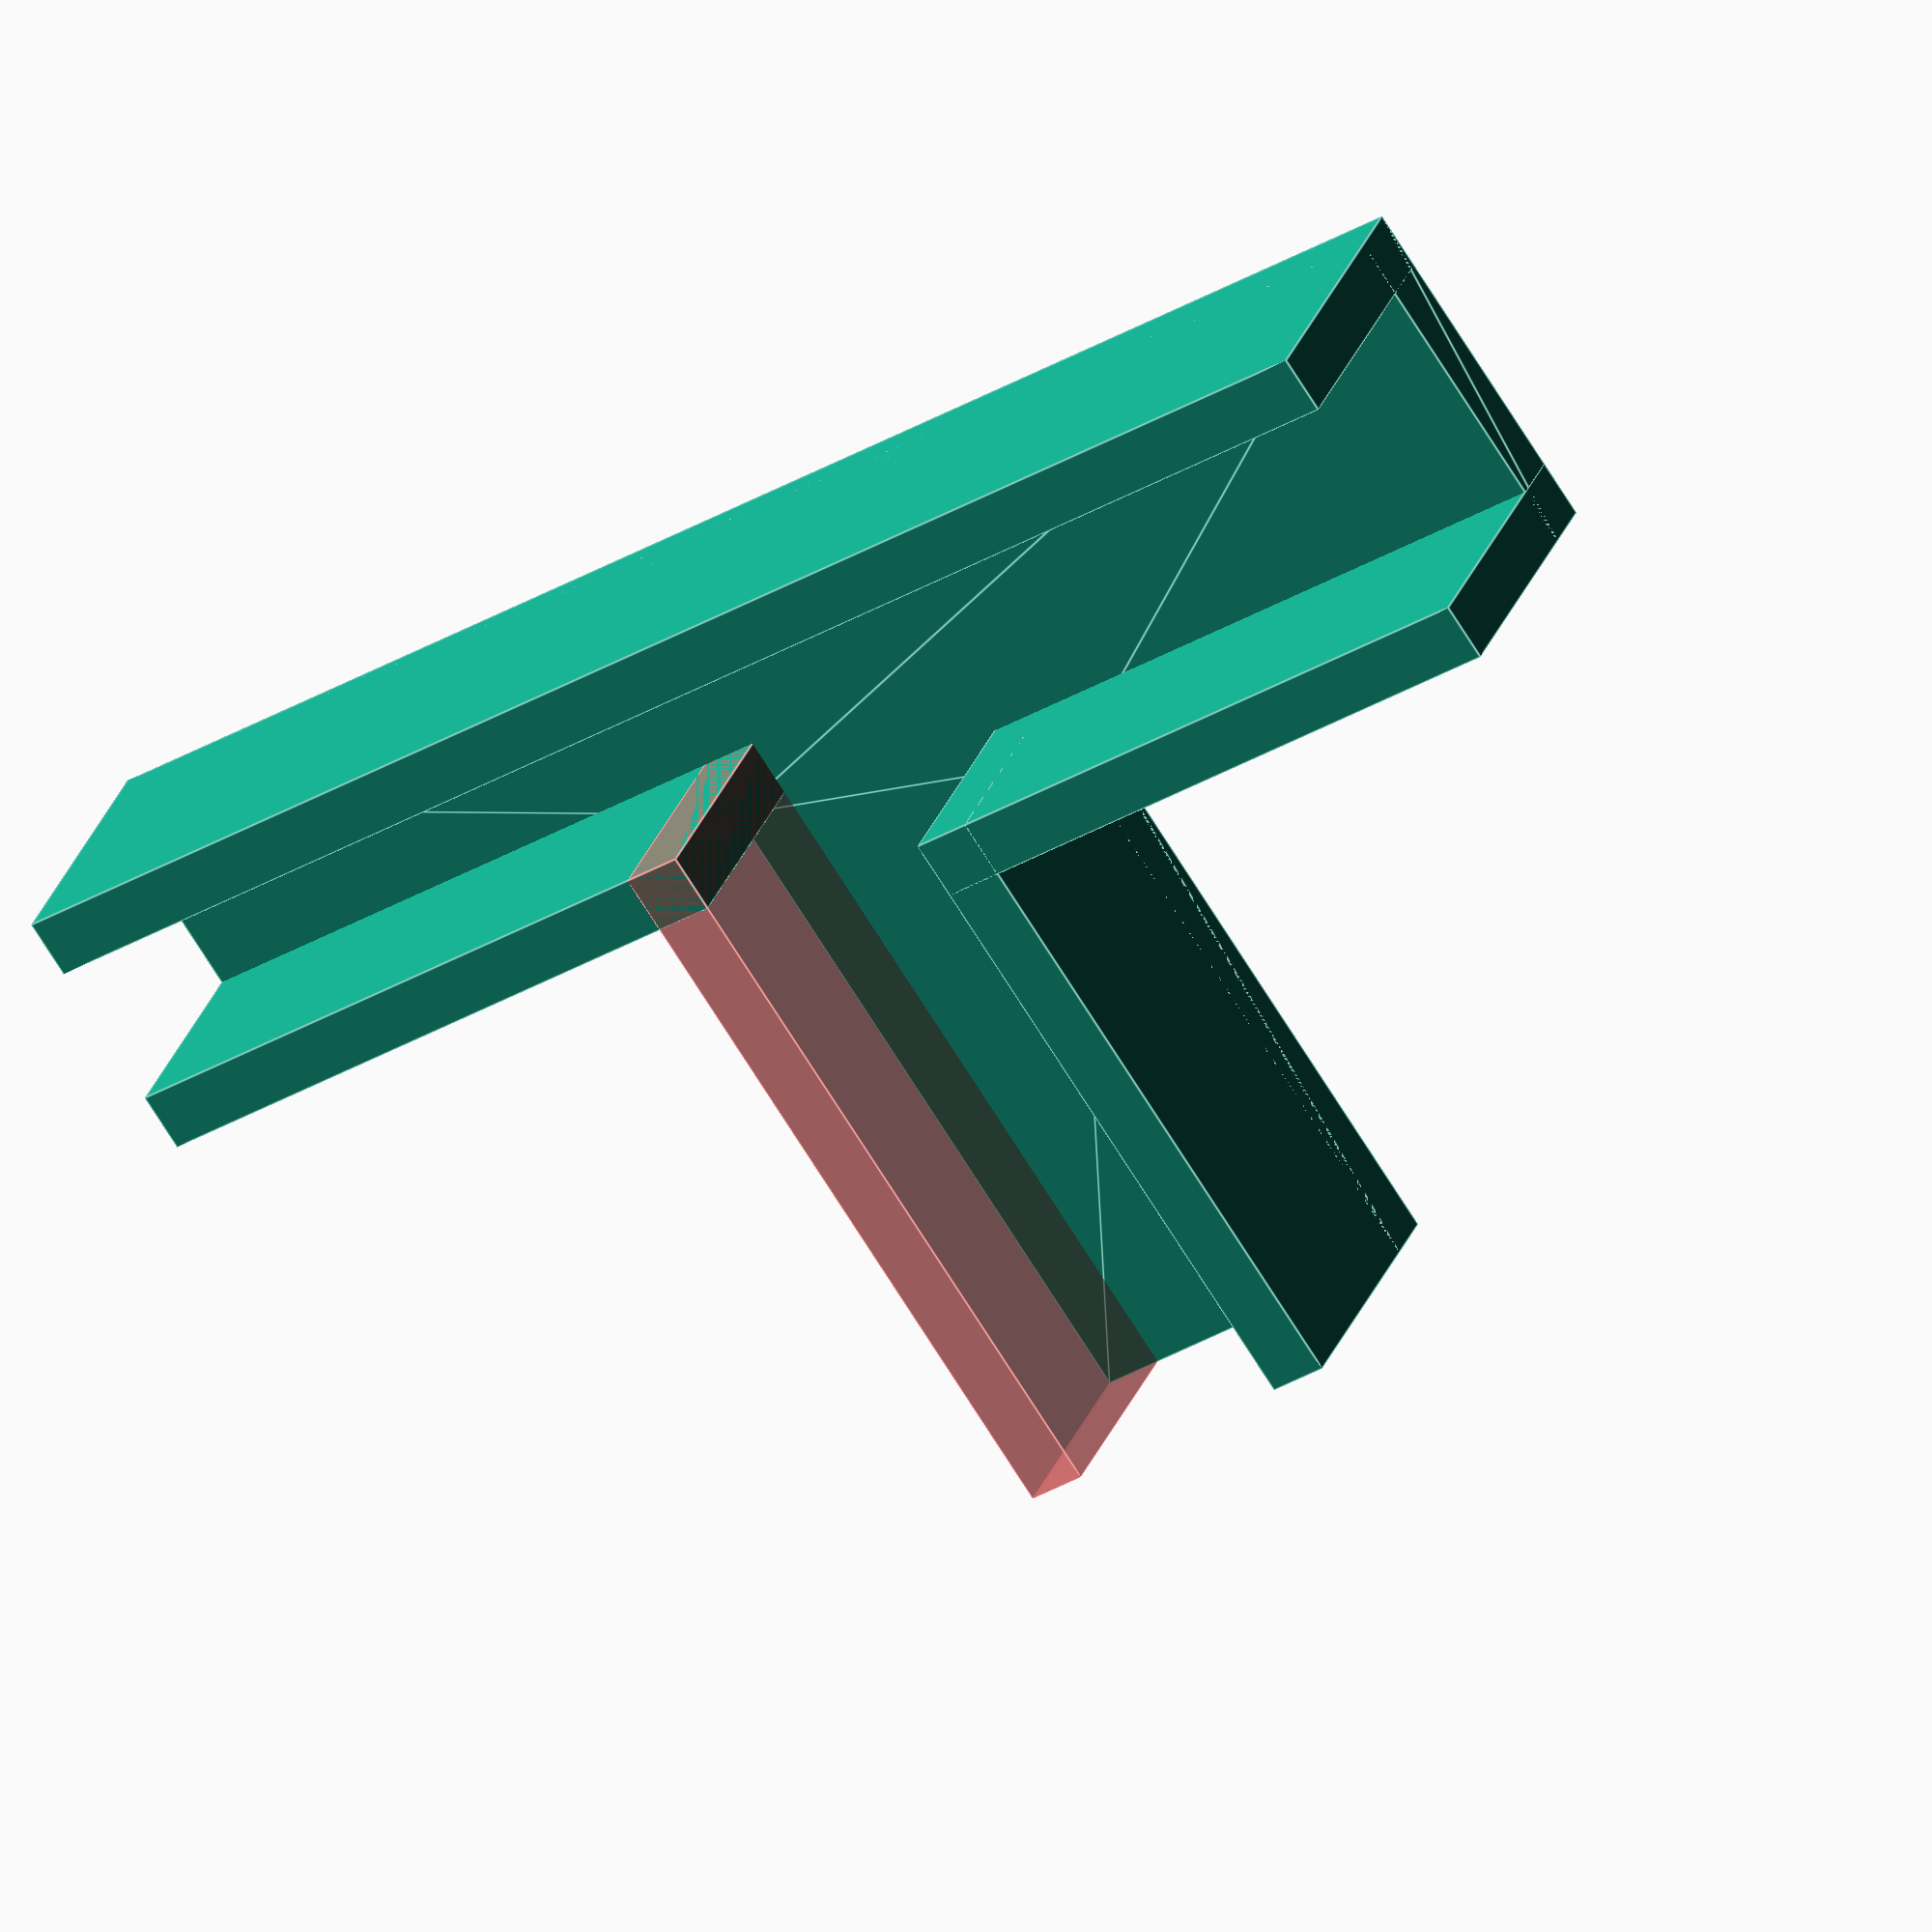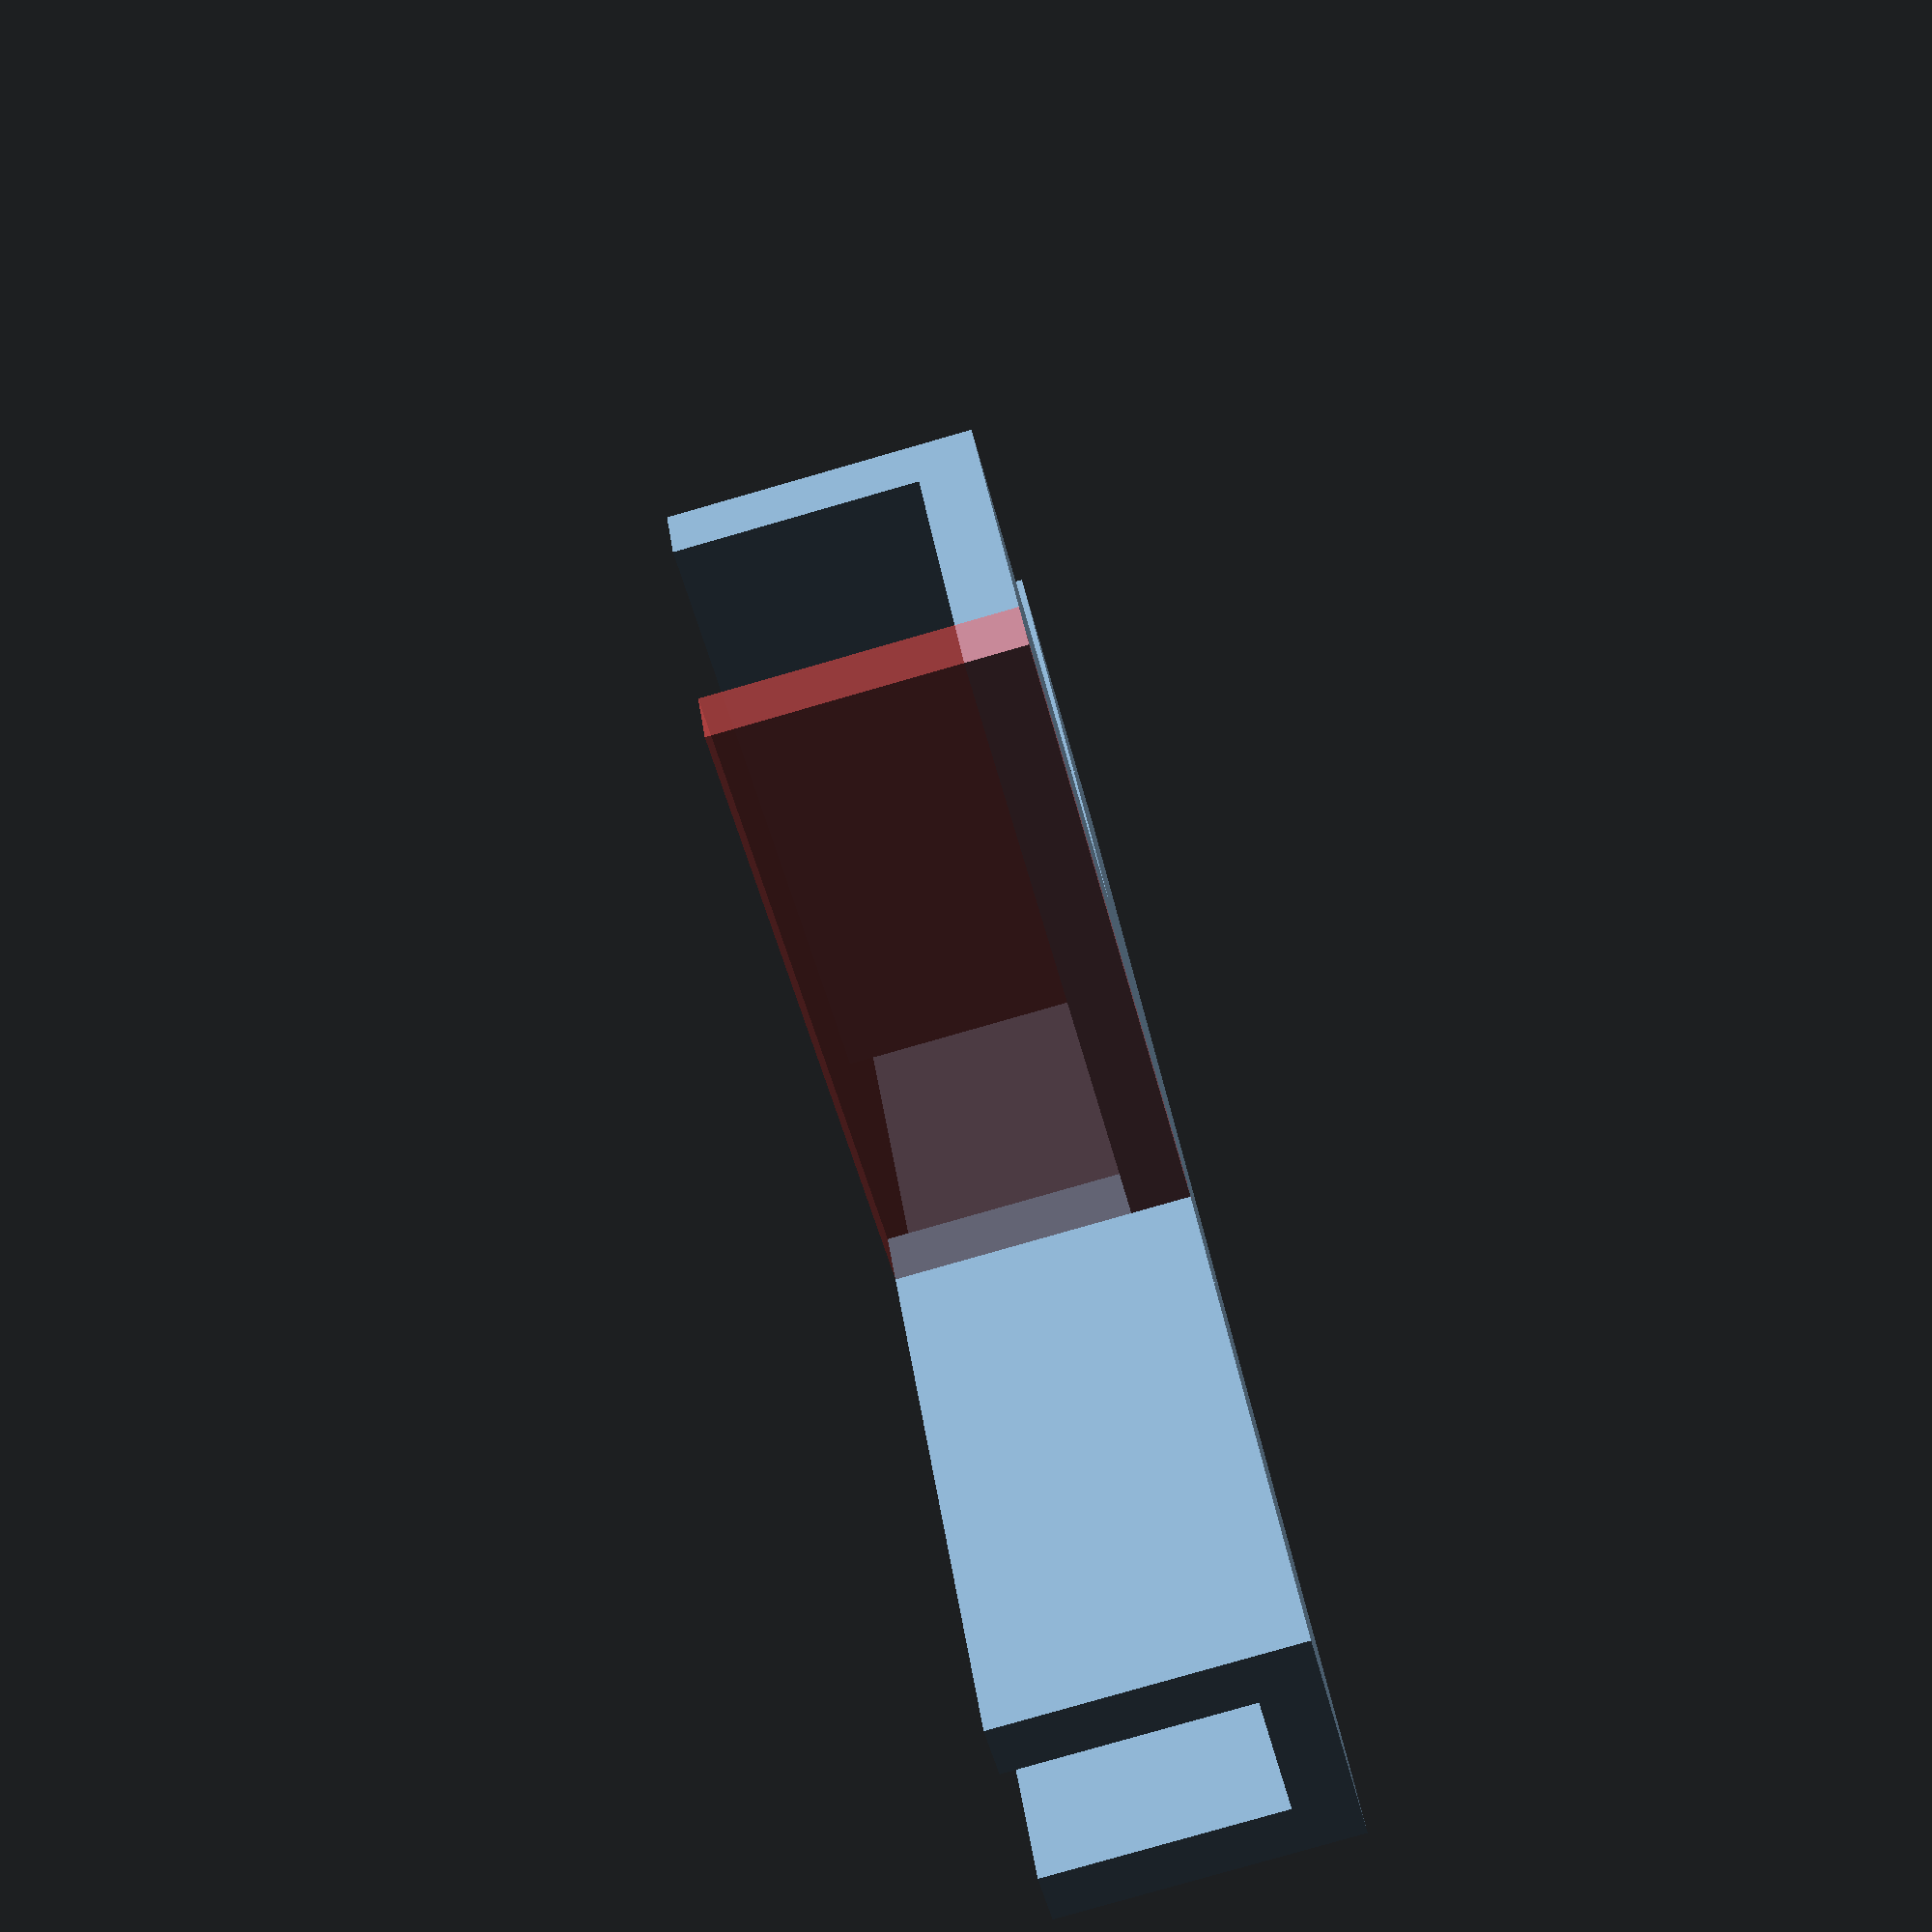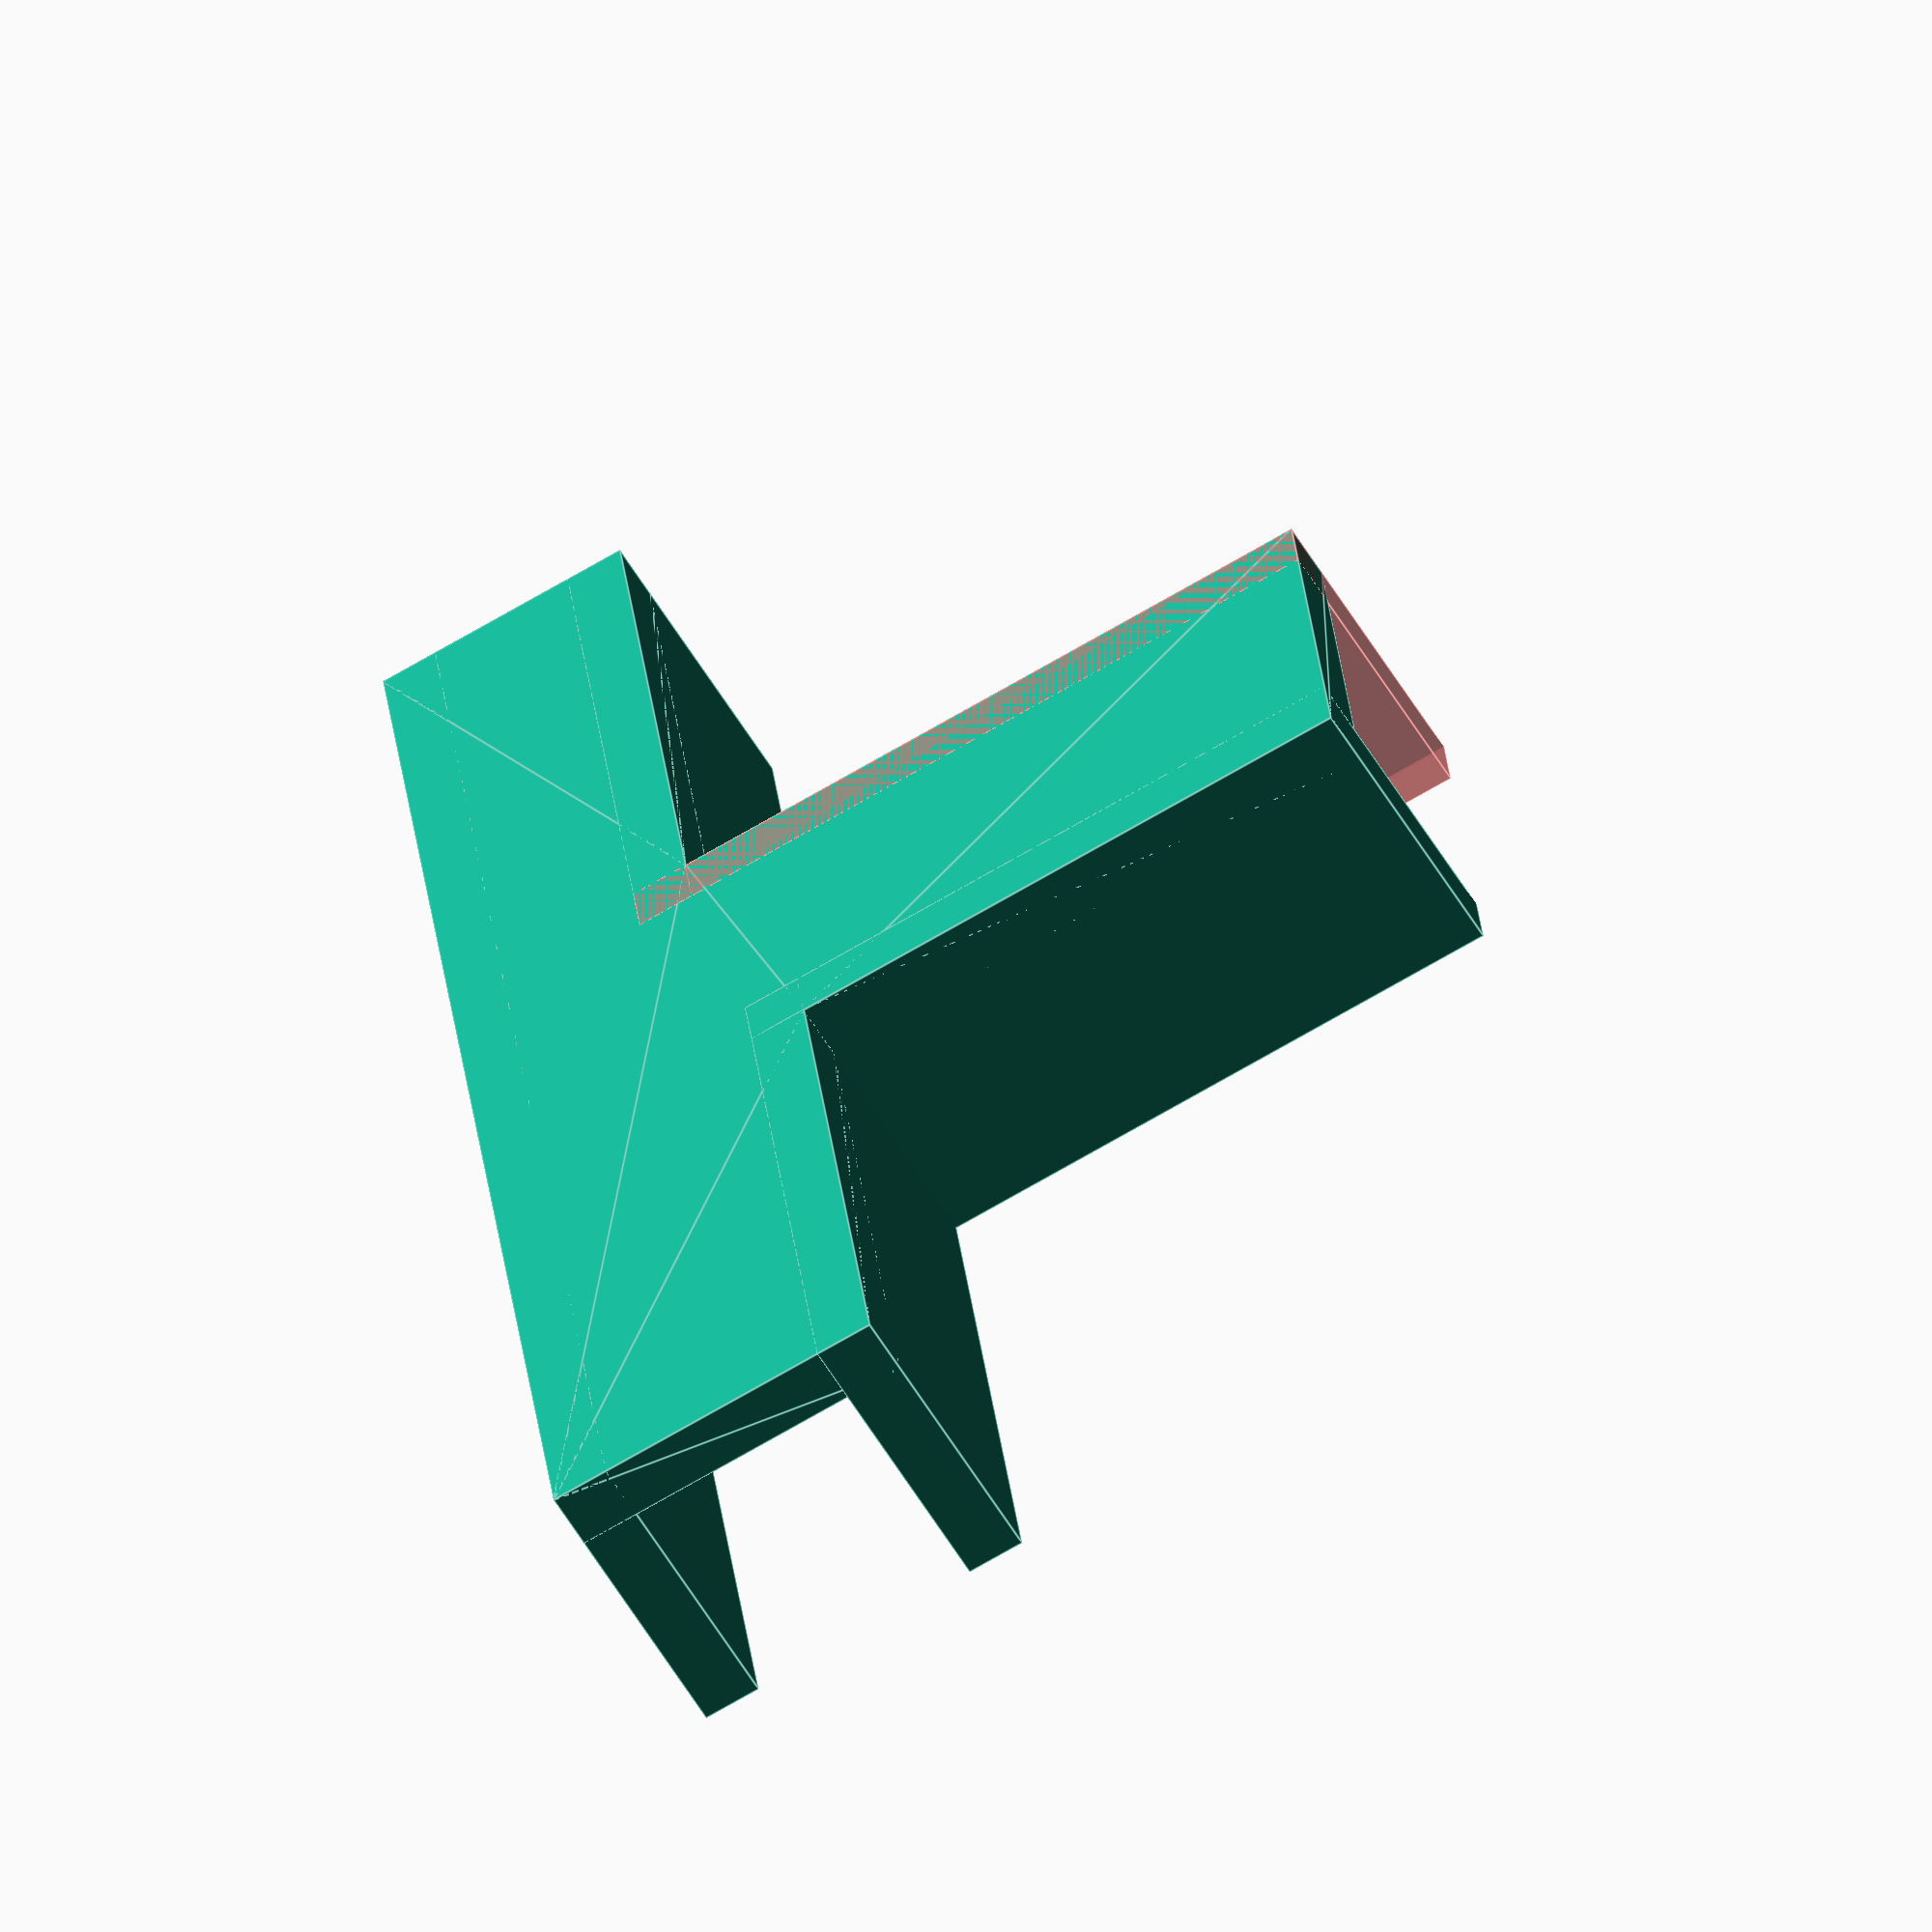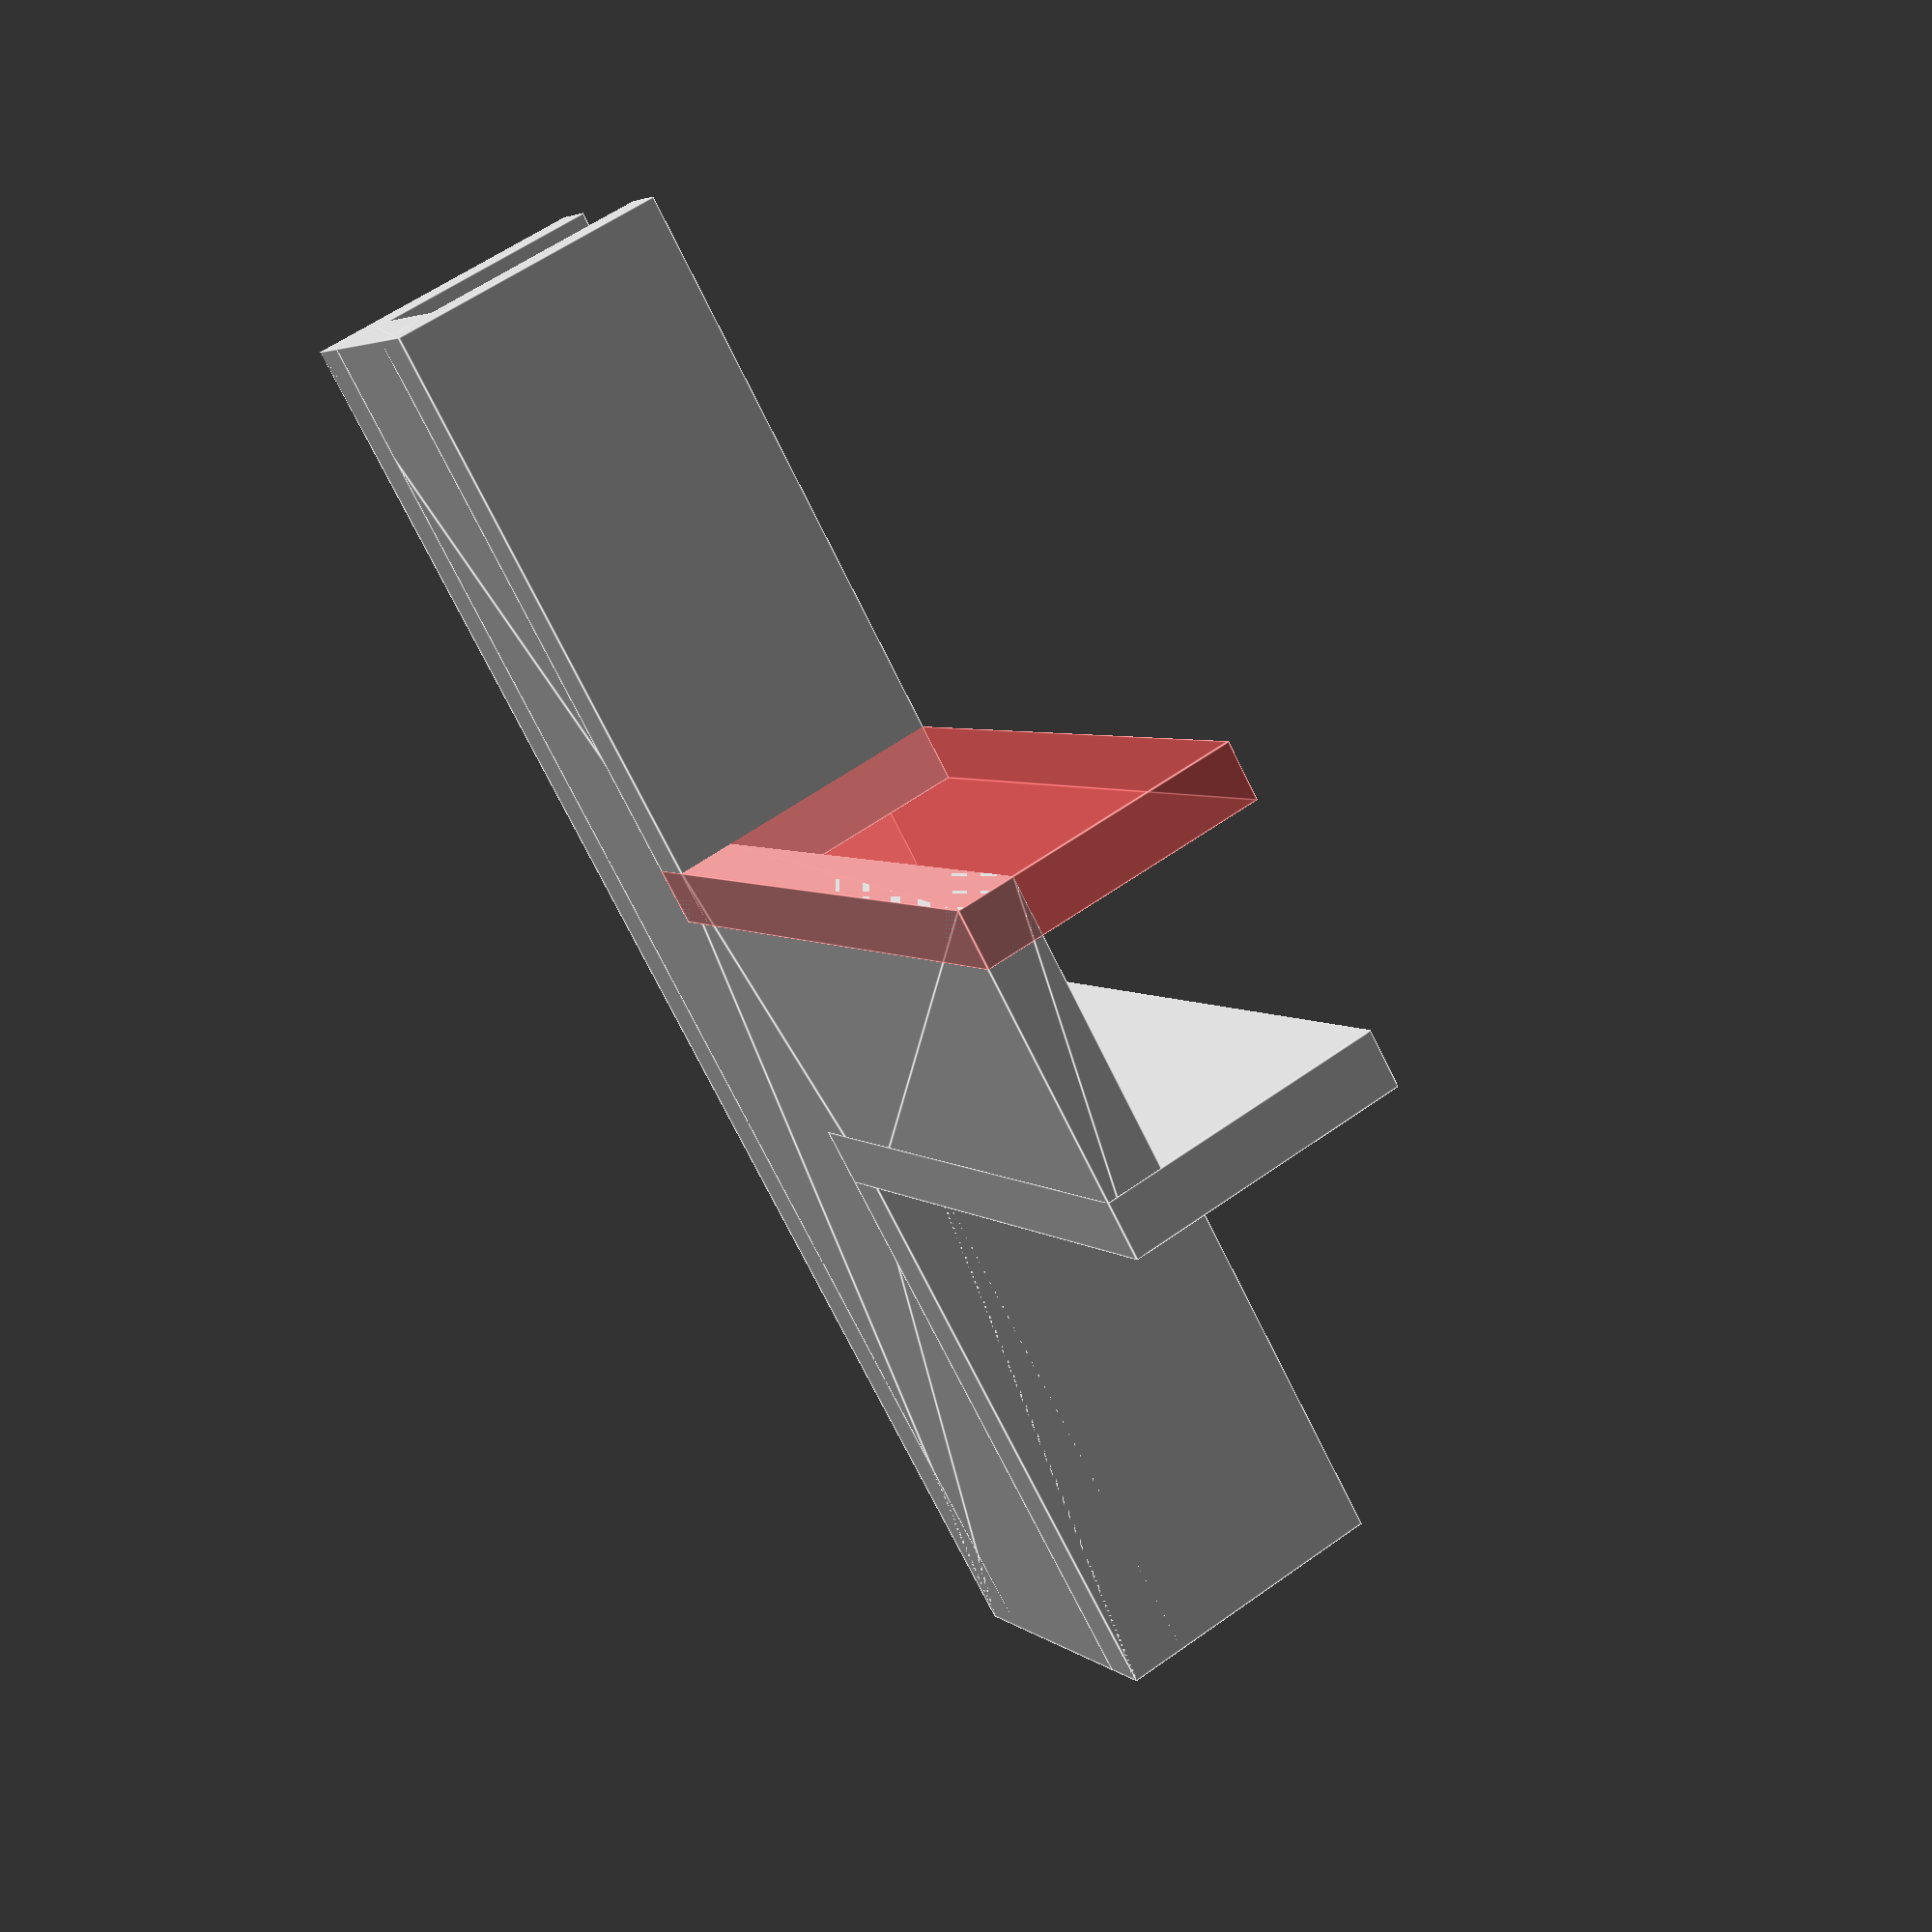
<openscad>
largeWidth = 8;
thinWidth = 5;

shell = 2;
depth = 10;

//largeBaseWidth = largeWidth ;
//thinBaseWidth = thinWidth ;

 largeBaseWidth = largeWidth + 2 * shell;
 thinBaseWidth = thinWidth + 2 * shell;



legLength = 20;


totalLenght = 2* legLength + largeBaseWidth;

linear_extrude(shell)
polygon (
    [
        [0,0],
        [totalLenght,0],
        [totalLenght,thinBaseWidth],
        [legLength + largeBaseWidth ,thinBaseWidth],
        [legLength + largeBaseWidth,legLength + largeBaseWidth],
        [legLength,legLength + largeBaseWidth],
        [legLength,largeBaseWidth],
        [0,largeBaseWidth]
    ]
);

translate([totalLenght, 0,0]) rotate([0,0,90]) wall(totalLenght);
translate([legLength + 2, largeBaseWidth - shell,0]) rotate([0,0,90]) legWall();
translate([2* legLength + largeBaseWidth, thinBaseWidth - shell,0]) rotate([0,0,90]) legWall();
translate([legLength, largeBaseWidth - shell, 0])legWall();

#translate([legLength+ largeBaseWidth - shell, thinBaseWidth - shell, 0]) wall(largeBaseWidth - thinBaseWidth + legLength + shell);




module legWall() {
    wall(legLength + shell);
}

module base(width) {
    union() { 
        cube([width, legLength + shell, shell]);
        //translate([0, shell,0]) wall(legLength);
        //translate([width - shell, shell,0]) wall(legLength);
    }
}


module wall(length) {
    cube([shell, length, depth]);
}

module largeBase() {
    base(largeBaseWidth);
}


module thinBase() {
    base(thinBaseWidth);
}
</openscad>
<views>
elev=330.2 azim=146.1 roll=18.3 proj=o view=edges
elev=81.4 azim=120.8 roll=106.0 proj=p view=solid
elev=55.3 azim=277.1 roll=209.9 proj=o view=edges
elev=302.1 azim=317.7 roll=233.3 proj=p view=edges
</views>
